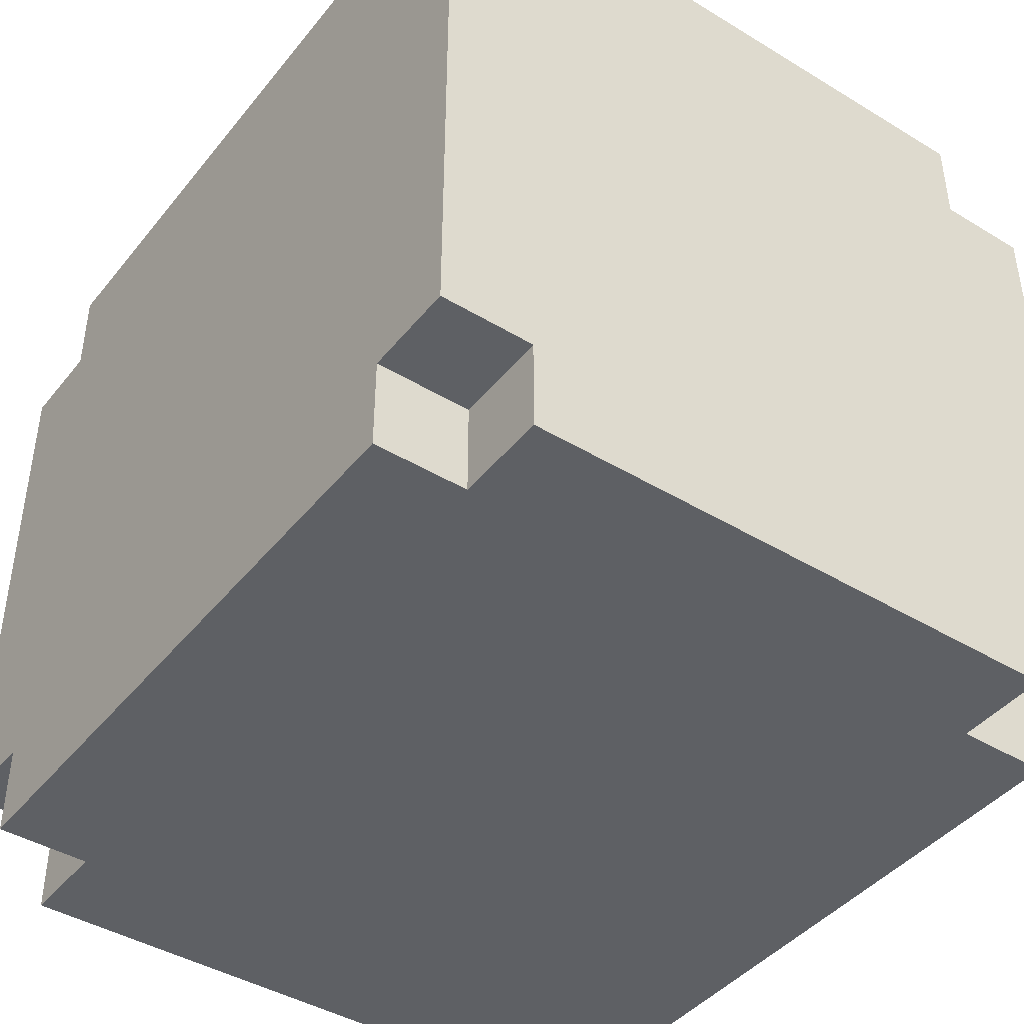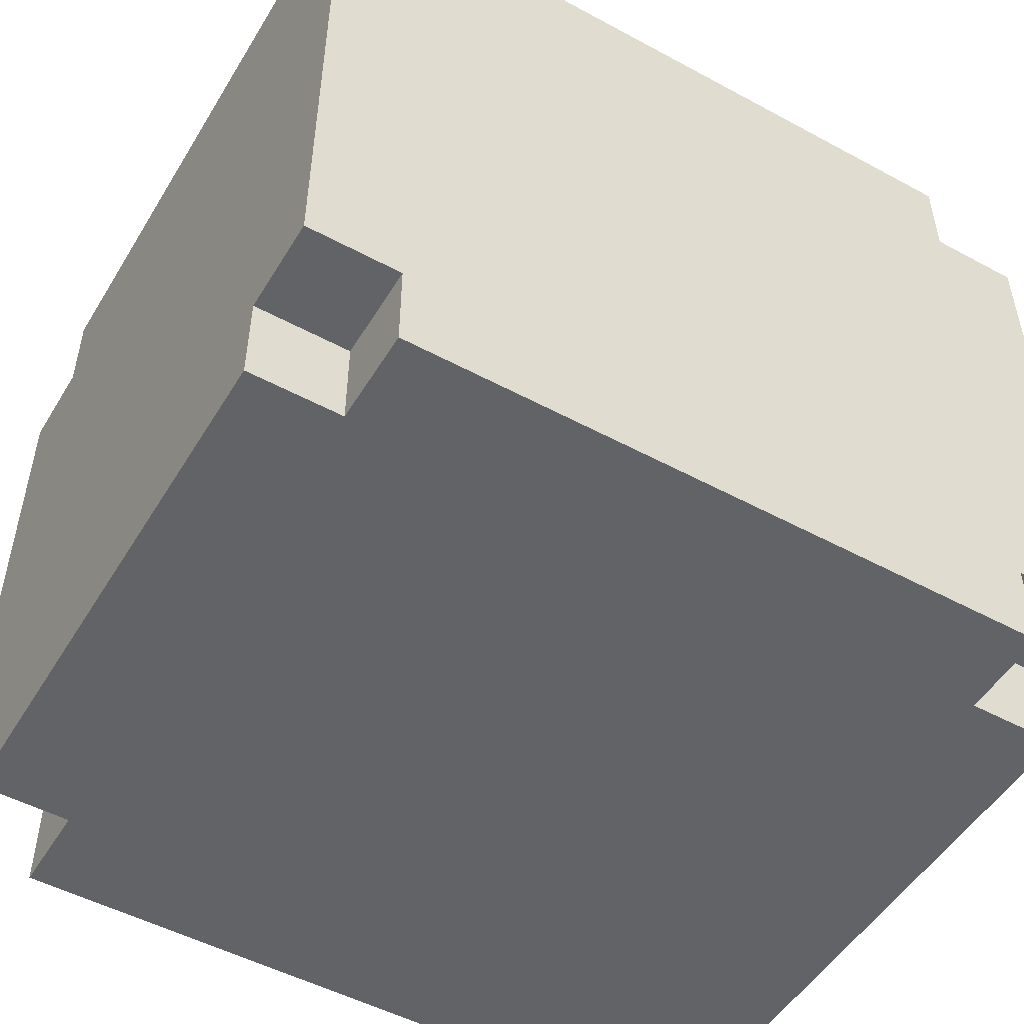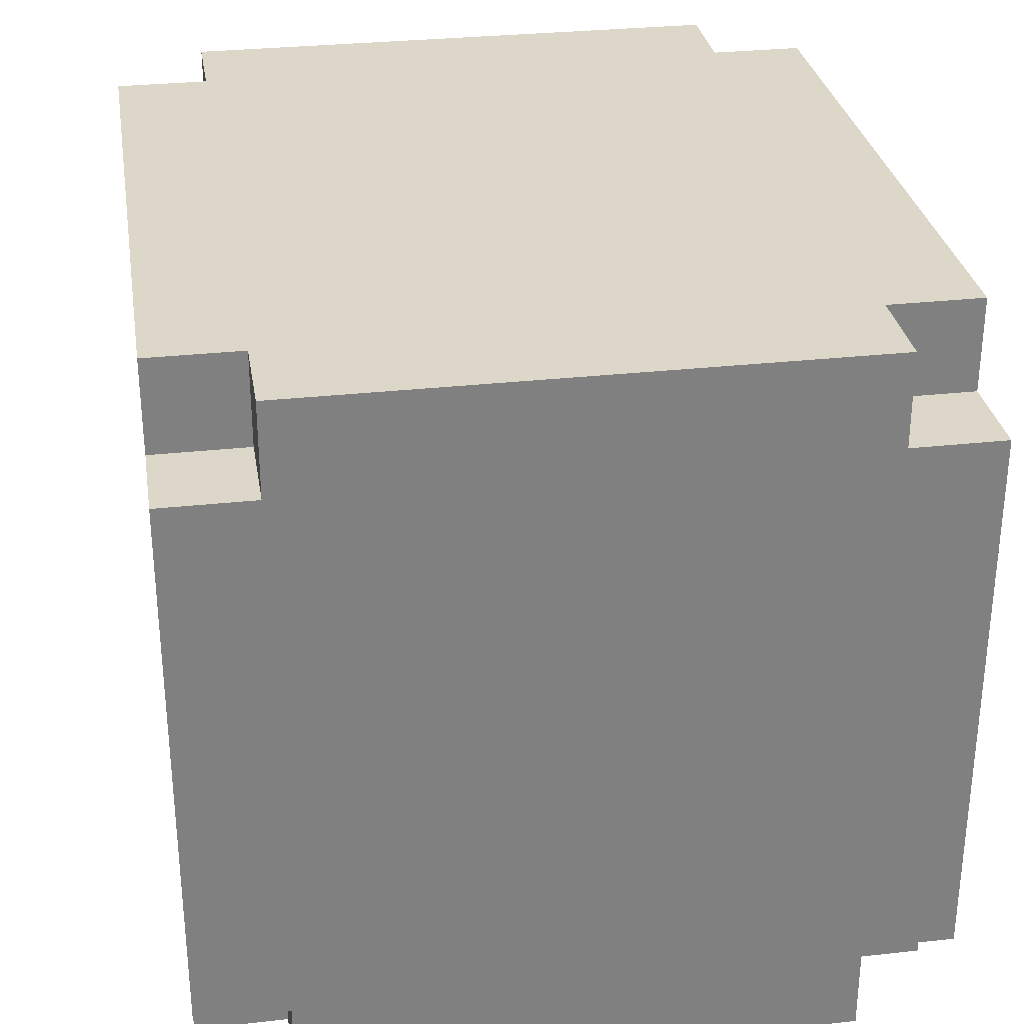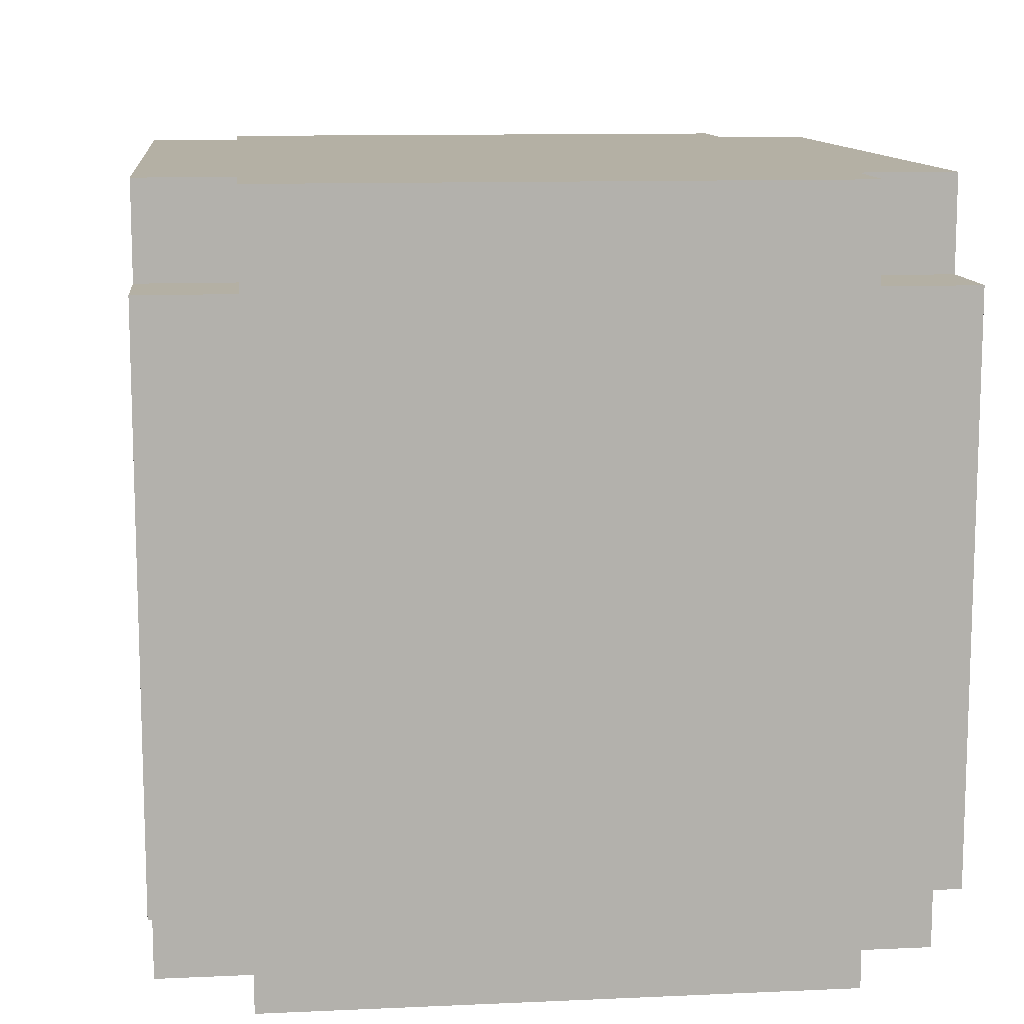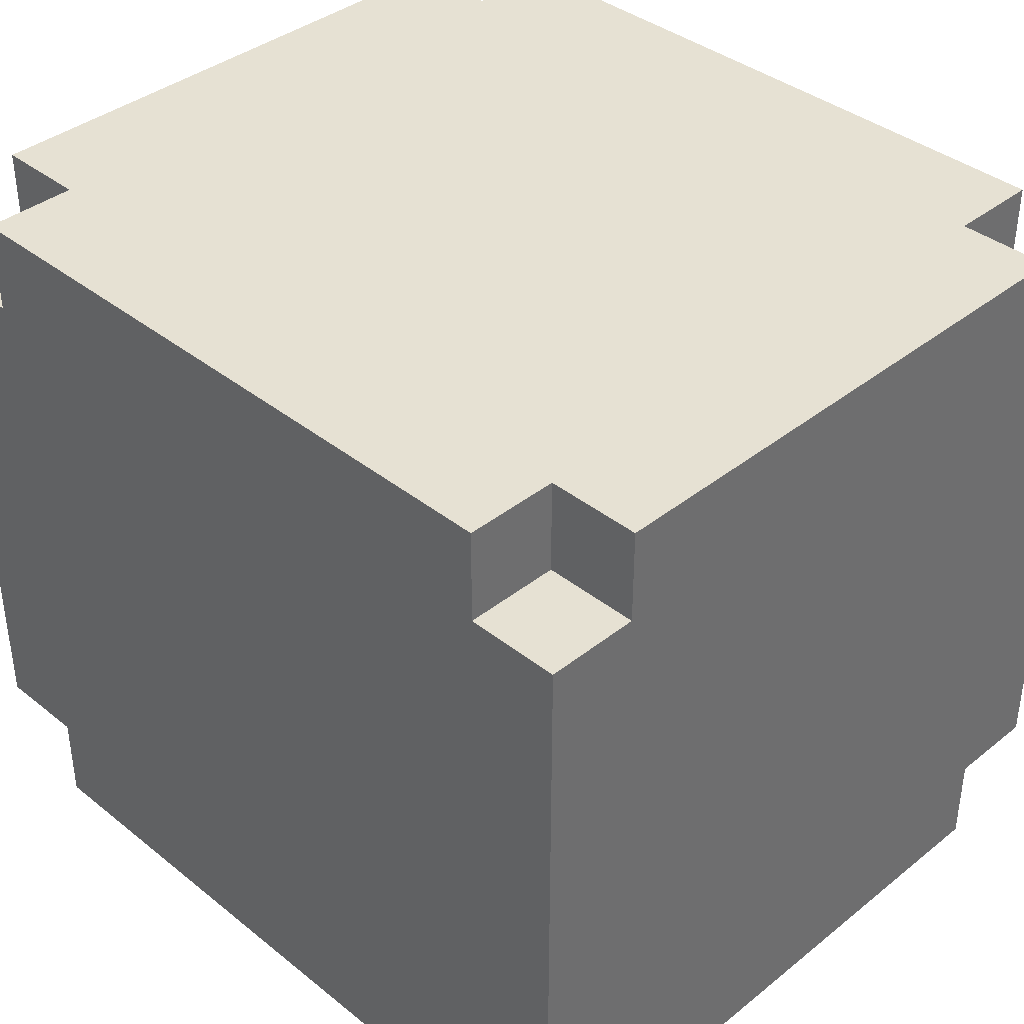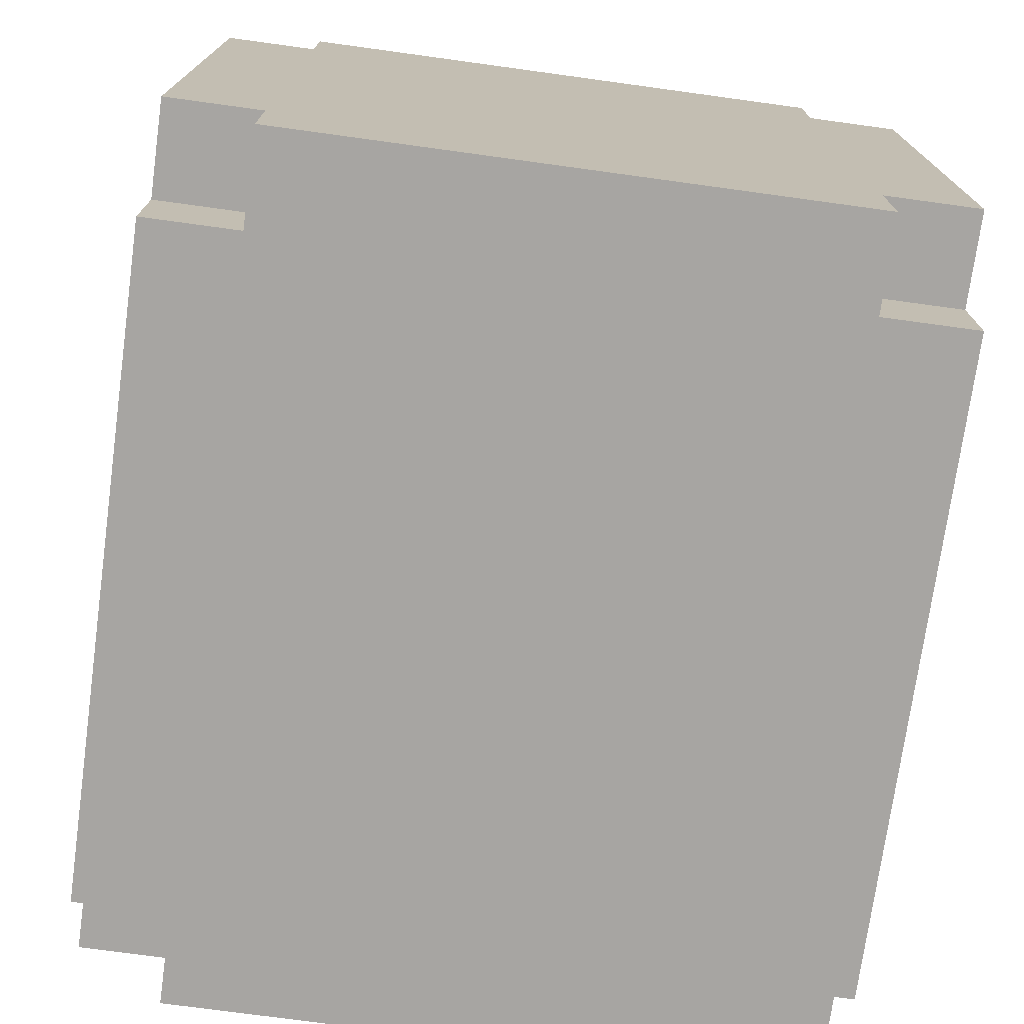
<metadata>
{"format":"obj","ext":"obj","renderer":"f3d","projection":"perspective","resolution":1024,"background":"white","views":[{"elev":-42.9,"azim":-125.7,"up":"+Y"},{"elev":-50.8,"azim":-30.5,"up":"+Z"},{"elev":30.3,"azim":80.8,"up":"+Y"},{"elev":11.4,"azim":83.8,"up":"+Y"},{"elev":38.6,"azim":45.0,"up":"+Y"},{"elev":-73.9,"azim":82.2,"up":"+Y"}]}
</metadata>
<code>
o
v -0.4 0 0.3
v -0.4 0 0.2
v -0.4 0 0.1
v -0.4 0 0
v -0.4 0 -0.3
v -0.4 0.1 0.4
v -0.4 0.1 0.3
v -0.4 0.1 0.2
v -0.4 0.1 0.1
v -0.4 0.1 0
v -0.4 0.1 -0.3
v -0.4 0.1 -0.4
v -0.4 0.2 0.1
v -0.4 0.2 -0.1
v -0.4 0.3 0.3
v -0.4 0.3 0.2
v -0.4 0.3 0.1
v -0.4 0.3 -0.1
v -0.4 0.3 -0.2
v -0.4 0.3 -0.4
v -0.4 0.4 0.3
v -0.4 0.4 0.2
v -0.4 0.4 -0.2
v -0.4 0.4 -0.4
v -0.4 0.5 0.4
v -0.4 0.5 0.2
v -0.4 0.6 0.4
v -0.4 0.6 0.2
v -0.4 0.6 0
v -0.4 0.6 -0.2
v -0.4 0.7 0.4
v -0.4 0.7 0.3
v -0.4 0.7 -0.3
v -0.4 0.7 -0.4
v -0.4 0.8 0.3
v -0.4 0.8 0
v -0.4 0.8 -0.2
v -0.4 0.8 -0.3
v -0.3 0 0.4
v -0.3 0 0.3
v -0.3 0 -0.3
v -0.3 0 -0.4
v -0.3 0.1 0.4
v -0.3 0.1 0.3
v -0.3 0.1 -0.3
v -0.3 0.1 -0.4
v -0.3 0.7 0.4
v -0.3 0.7 0.3
v -0.3 0.7 -0.3
v -0.3 0.7 -0.4
v -0.3 0.8 0.4
v -0.3 0.8 0.3
v -0.3 0.8 -0.3
v -0.3 0.8 -0.4
v 0.4 0 0.4
v 0.4 0 0.3
v 0.4 0 -0.3
v 0.4 0 -0.4
v 0.4 0.1 0.4
v 0.4 0.1 0.3
v 0.4 0.1 -0.3
v 0.4 0.1 -0.4
v 0.4 0.7 0.4
v 0.4 0.7 0.3
v 0.4 0.7 -0.3
v 0.4 0.7 -0.4
v 0.4 0.8 0.4
v 0.4 0.8 0.3
v 0.4 0.8 -0.3
v 0.4 0.8 -0.4
v 0.5 0 0.3
v 0.5 0 0.1
v 0.5 0 -0.2
v 0.5 0 -0.3
v 0.5 0.1 0.4
v 0.5 0.1 0.3
v 0.5 0.1 0.1
v 0.5 0.1 -0.2
v 0.5 0.1 -0.3
v 0.5 0.1 -0.4
v 0.5 0.2 -0.1
v 0.5 0.2 -0.3
v 0.5 0.3 0.2
v 0.5 0.3 0
v 0.5 0.3 -0.1
v 0.5 0.3 -0.3
v 0.5 0.5 0.2
v 0.5 0.5 0
v 0.5 0.6 0.2
v 0.5 0.6 0.1
v 0.5 0.7 0.4
v 0.5 0.7 0.3
v 0.5 0.7 0.2
v 0.5 0.7 0.1
v 0.5 0.7 -0.2
v 0.5 0.7 -0.3
v 0.5 0.7 -0.4
v 0.5 0.8 0.3
v 0.5 0.8 -0.2
v 0.5 0.8 -0.3
v -0.4 0.1 0.4
v -0.4 0.5 0.4
v -0.4 0.6 0.4
v -0.4 0.7 0.4
v -0.3 0 0.4
v -0.3 0.1 0.4
v -0.3 0.5 0.4
v -0.3 0.6 0.4
v -0.3 0.7 0.4
v -0.3 0.8 0.4
v -0.2 0.1 0.4
v -0.2 0.3 0.4
v 0 0.1 0.4
v 0 0.3 0.4
v 0.1 0 0.4
v 0.1 0.1 0.4
v 0.1 0.5 0.4
v 0.1 0.7 0.4
v 0.2 0 0.4
v 0.2 0.1 0.4
v 0.2 0.2 0.4
v 0.3 0.1 0.4
v 0.3 0.2 0.4
v 0.3 0.5 0.4
v 0.3 0.7 0.4
v 0.4 0 0.4
v 0.4 0.1 0.4
v 0.4 0.7 0.4
v 0.4 0.8 0.4
v 0.5 0.1 0.4
v 0.5 0.7 0.4
v -0.4 0 0.3
v -0.4 0.1 0.3
v -0.4 0.7 0.3
v -0.4 0.8 0.3
v -0.3 0 0.3
v -0.3 0.1 0.3
v -0.3 0.7 0.3
v -0.3 0.8 0.3
v 0.4 0 0.3
v 0.4 0.1 0.3
v 0.4 0.7 0.3
v 0.4 0.8 0.3
v 0.5 0 0.3
v 0.5 0.1 0.3
v 0.5 0.7 0.3
v 0.5 0.8 0.3
v -0.4 0 -0.3
v -0.4 0.1 -0.3
v -0.4 0.7 -0.3
v -0.4 0.8 -0.3
v -0.3 0 -0.3
v -0.3 0.1 -0.3
v -0.3 0.7 -0.3
v -0.3 0.8 -0.3
v 0.4 0 -0.3
v 0.4 0.1 -0.3
v 0.4 0.7 -0.3
v 0.4 0.8 -0.3
v 0.5 0 -0.3
v 0.5 0.1 -0.3
v 0.5 0.7 -0.3
v 0.5 0.8 -0.3
v -0.4 0.1 -0.4
v -0.4 0.3 -0.4
v -0.4 0.4 -0.4
v -0.4 0.7 -0.4
v -0.3 0 -0.4
v -0.3 0.1 -0.4
v -0.3 0.3 -0.4
v -0.3 0.4 -0.4
v -0.3 0.7 -0.4
v -0.3 0.8 -0.4
v -0.2 0.1 -0.4
v -0.2 0.2 -0.4
v -0.2 0.3 -0.4
v -0.2 0.5 -0.4
v 0 0.1 -0.4
v 0 0.2 -0.4
v 0 0.3 -0.4
v 0 0.5 -0.4
v 0 0.7 -0.4
v 0.1 0.1 -0.4
v 0.1 0.2 -0.4
v 0.1 0.3 -0.4
v 0.1 0.5 -0.4
v 0.1 0.7 -0.4
v 0.3 0.1 -0.4
v 0.3 0.2 -0.4
v 0.3 0.3 -0.4
v 0.3 0.5 -0.4
v 0.4 0 -0.4
v 0.4 0.1 -0.4
v 0.4 0.3 -0.4
v 0.4 0.7 -0.4
v 0.4 0.8 -0.4
v 0.5 0.1 -0.4
v 0.5 0.7 -0.4
v -0.3 0 0.4
v 0.1 0 0.4
v 0.2 0 0.4
v 0.4 0 0.4
v -0.4 0 0.3
v -0.3 0 0.3
v 0 0 0.3
v 0.1 0 0.3
v 0.2 0 0.3
v 0.4 0 0.3
v 0.5 0 0.3
v -0.4 0 0.2
v -0.3 0 0.2
v 0 0 0.2
v 0.1 0 0.2
v -0.4 0 0.1
v -0.2 0 0.1
v 0.4 0 0.1
v 0.5 0 0.1
v -0.4 0 0
v -0.2 0 0
v 0 0 -0.1
v 0.1 0 -0.1
v 0.4 0 -0.2
v 0.5 0 -0.2
v -0.4 0 -0.3
v -0.3 0 -0.3
v 0 0 -0.3
v 0.1 0 -0.3
v 0.4 0 -0.3
v 0.5 0 -0.3
v -0.3 0 -0.4
v 0.4 0 -0.4
v -0.4 0.1 0.4
v -0.3 0.1 0.4
v 0.4 0.1 0.4
v 0.5 0.1 0.4
v -0.4 0.1 0.3
v -0.3 0.1 0.3
v 0.4 0.1 0.3
v 0.5 0.1 0.3
v -0.4 0.1 -0.3
v -0.3 0.1 -0.3
v 0.4 0.1 -0.3
v 0.5 0.1 -0.3
v -0.4 0.1 -0.4
v -0.3 0.1 -0.4
v 0.4 0.1 -0.4
v 0.5 0.1 -0.4
v -0.4 0.7 0.4
v -0.3 0.7 0.4
v 0.4 0.7 0.4
v 0.5 0.7 0.4
v -0.4 0.7 0.3
v -0.3 0.7 0.3
v 0.4 0.7 0.3
v 0.5 0.7 0.3
v -0.4 0.7 -0.3
v -0.3 0.7 -0.3
v 0.4 0.7 -0.3
v 0.5 0.7 -0.3
v -0.4 0.7 -0.4
v -0.3 0.7 -0.4
v 0.4 0.7 -0.4
v 0.5 0.7 -0.4
v -0.3 0.8 0.4
v 0.4 0.8 0.4
v -0.4 0.8 0.3
v -0.3 0.8 0.3
v 0.4 0.8 0.3
v 0.5 0.8 0.3
v -0.2 0.8 0.2
v 0 0.8 0.2
v -0.2 0.8 0.1
v 0 0.8 0.1
v 0.2 0.8 0.1
v 0.3 0.8 0.1
v -0.4 0.8 0
v -0.3 0.8 0
v 0.2 0.8 0
v 0.3 0.8 0
v 0 0.8 -0.1
v 0.2 0.8 -0.1
v -0.4 0.8 -0.2
v -0.3 0.8 -0.2
v 0.4 0.8 -0.2
v 0.5 0.8 -0.2
v -0.4 0.8 -0.3
v -0.3 0.8 -0.3
v 0 0.8 -0.3
v 0.2 0.8 -0.3
v 0.4 0.8 -0.3
v 0.5 0.8 -0.3
v -0.3 0.8 -0.4
v 0.4 0.8 -0.4
f 7 2 1
f 8 3 2
f 8 2 7
f 9 4 3
f 9 3 8
f 10 5 4
f 10 4 9
f 11 5 10
f 13 9 8
f 13 12 11
f 13 11 10
f 13 10 9
f 13 7 6
f 13 8 7
f 14 12 13
f 15 13 6
f 16 13 15
f 17 14 13
f 17 13 16
f 18 12 14
f 18 14 17
f 19 12 18
f 20 12 19
f 21 16 15
f 21 15 6
f 22 17 16
f 22 16 21
f 22 18 17
f 22 19 18
f 23 20 19
f 23 19 22
f 24 20 23
f 25 21 6
f 25 22 21
f 25 24 23
f 25 23 22
f 26 24 25
f 27 26 25
f 28 24 26
f 28 26 27
f 29 24 28
f 30 24 29
f 31 28 27
f 31 29 28
f 32 29 31
f 33 24 30
f 34 24 33
f 35 29 32
f 36 30 29
f 36 29 35
f 37 33 30
f 37 30 36
f 38 33 37
f 43 40 39
f 44 40 43
f 45 42 41
f 46 42 45
f 51 48 47
f 52 48 51
f 53 50 49
f 54 50 53
f 55 56 59
f 59 56 60
f 57 58 61
f 61 58 62
f 63 64 67
f 67 64 68
f 65 66 69
f 69 66 70
f 71 72 76
f 72 73 77
f 76 72 77
f 73 74 78
f 77 73 78
f 78 74 79
f 76 77 81
f 79 80 81
f 78 79 81
f 77 78 81
f 75 76 81
f 81 80 82
f 75 81 83
f 83 81 84
f 81 82 85
f 84 81 85
f 82 80 86
f 85 82 86
f 83 84 87
f 75 83 87
f 84 85 88
f 87 84 88
f 85 86 88
f 75 87 89
f 87 88 89
f 89 88 90
f 75 89 91
f 91 89 92
f 89 90 93
f 92 89 93
f 90 88 94
f 93 90 94
f 88 86 95
f 94 88 95
f 86 80 96
f 95 86 96
f 96 80 97
f 93 94 98
f 94 95 98
f 92 93 98
f 95 96 99
f 98 95 99
f 99 96 100
f 106 102 101
f 107 103 102
f 107 102 106
f 108 104 103
f 108 103 107
f 109 104 108
f 111 107 106
f 111 110 109
f 111 109 108
f 111 108 107
f 111 106 105
f 112 110 111
f 113 111 105
f 113 112 111
f 114 110 112
f 114 112 113
f 115 113 105
f 115 114 113
f 116 114 115
f 117 110 114
f 117 114 116
f 118 110 117
f 119 116 115
f 120 117 116
f 120 116 119
f 121 117 120
f 122 120 119
f 122 121 120
f 123 117 121
f 123 121 122
f 124 118 117
f 124 117 123
f 125 110 118
f 125 118 124
f 126 124 123
f 126 123 122
f 126 125 124
f 126 122 119
f 127 125 126
f 128 110 125
f 128 125 127
f 129 110 128
f 130 128 127
f 131 128 130
f 136 133 132
f 137 133 136
f 138 135 134
f 139 135 138
f 144 141 140
f 145 141 144
f 146 143 142
f 147 143 146
f 148 149 152
f 152 149 153
f 150 151 154
f 154 151 155
f 156 157 160
f 160 157 161
f 158 159 162
f 162 159 163
f 164 165 169
f 165 166 170
f 169 165 170
f 166 167 171
f 170 166 171
f 171 167 172
f 169 170 174
f 168 169 174
f 174 170 175
f 171 172 176
f 175 170 176
f 170 171 176
f 176 172 177
f 174 175 178
f 168 174 178
f 175 176 179
f 178 175 179
f 176 177 180
f 179 176 180
f 177 172 181
f 180 177 181
f 172 173 182
f 181 172 182
f 178 179 183
f 168 178 183
f 179 180 184
f 183 179 184
f 180 181 185
f 184 180 185
f 181 182 185
f 185 182 186
f 182 173 187
f 186 182 187
f 183 184 188
f 168 183 188
f 184 185 189
f 188 184 189
f 185 186 190
f 189 185 190
f 186 187 191
f 190 186 191
f 189 190 192
f 188 189 192
f 168 188 192
f 192 190 193
f 190 191 194
f 193 190 194
f 187 173 195
f 194 191 195
f 191 187 195
f 195 173 196
f 193 194 197
f 194 195 197
f 197 195 198
f 204 200 199
f 205 200 204
f 206 201 200
f 206 200 205
f 207 202 201
f 207 201 206
f 208 202 207
f 210 204 203
f 211 205 204
f 211 204 210
f 212 206 205
f 212 205 211
f 213 207 206
f 213 206 212
f 213 208 207
f 214 211 210
f 214 212 211
f 214 213 212
f 215 213 214
f 216 208 213
f 216 213 215
f 216 209 208
f 217 209 216
f 218 215 214
f 219 216 215
f 219 215 218
f 219 217 216
f 220 219 218
f 220 217 219
f 221 217 220
f 222 217 221
f 223 217 222
f 224 220 218
f 225 220 224
f 226 221 220
f 226 220 225
f 227 222 221
f 227 221 226
f 228 223 222
f 228 222 227
f 229 223 228
f 230 226 225
f 230 228 227
f 230 227 226
f 231 228 230
f 236 233 232
f 237 233 236
f 238 235 234
f 239 235 238
f 244 241 240
f 245 241 244
f 246 243 242
f 247 243 246
f 248 249 252
f 252 249 253
f 250 251 254
f 254 251 255
f 256 257 260
f 260 257 261
f 258 259 262
f 262 259 263
f 264 265 267
f 267 265 268
f 266 267 270
f 268 269 270
f 267 268 270
f 270 269 271
f 266 270 272
f 270 271 272
f 271 269 273
f 272 271 273
f 273 269 274
f 274 269 275
f 266 272 276
f 272 273 276
f 273 274 276
f 276 274 277
f 274 275 278
f 277 274 278
f 275 269 279
f 278 275 279
f 277 278 280
f 278 279 280
f 280 279 281
f 276 277 282
f 277 280 283
f 282 277 283
f 279 269 284
f 281 279 284
f 284 269 285
f 282 283 286
f 283 280 287
f 286 283 287
f 280 281 288
f 287 280 288
f 281 284 289
f 288 281 289
f 284 285 290
f 289 284 290
f 290 285 291
f 287 288 292
f 289 290 292
f 288 289 292
f 292 290 293

</code>
